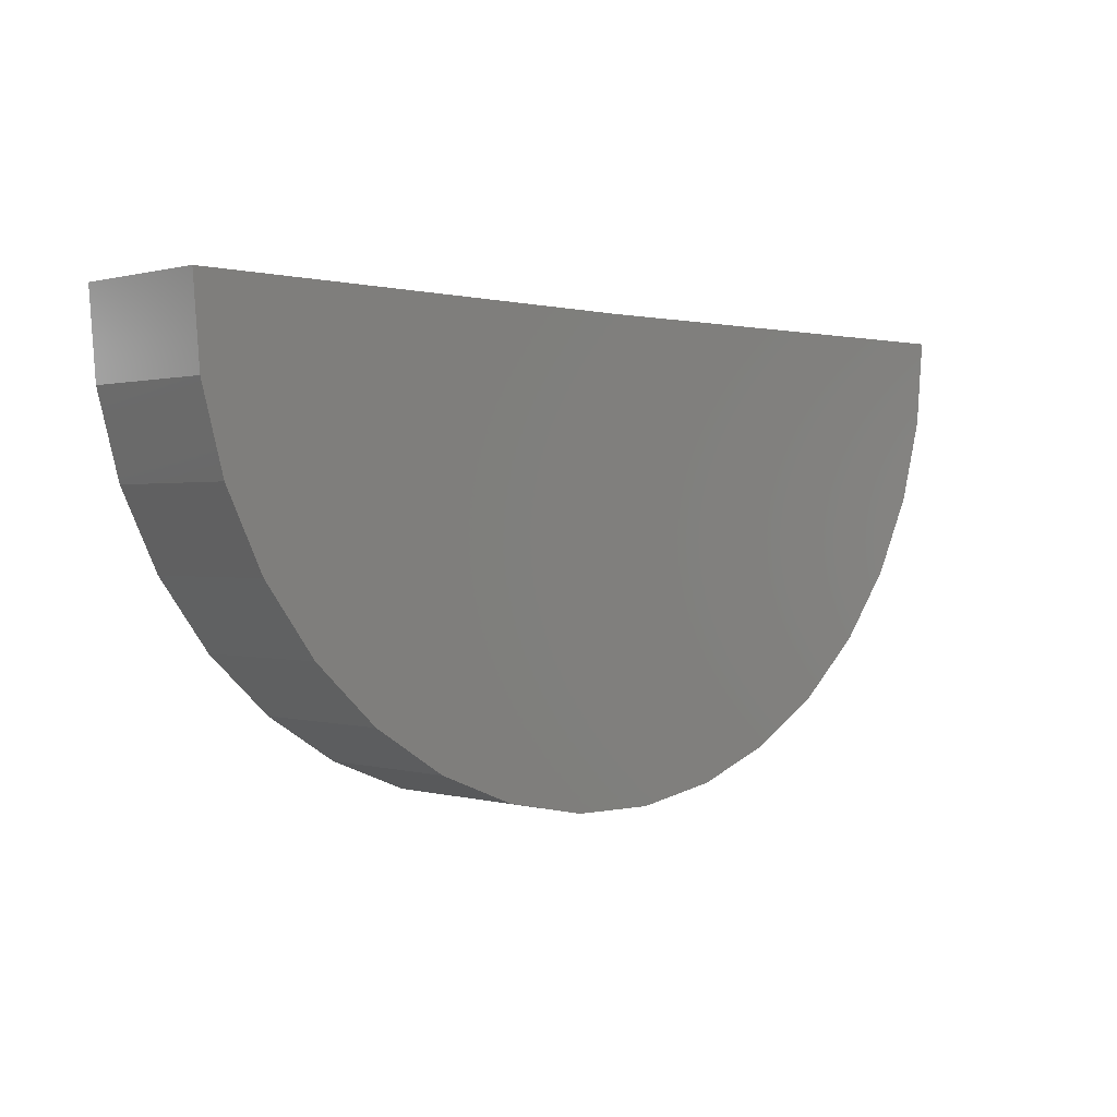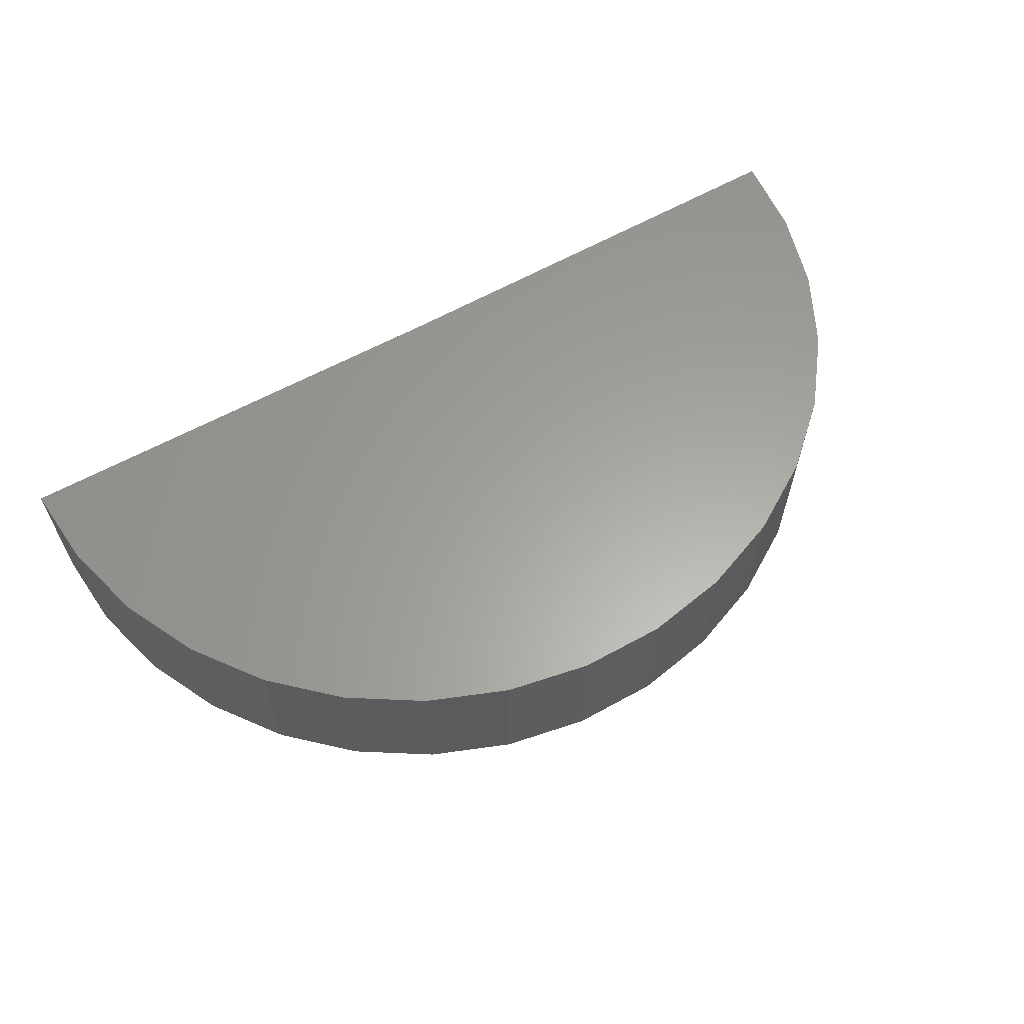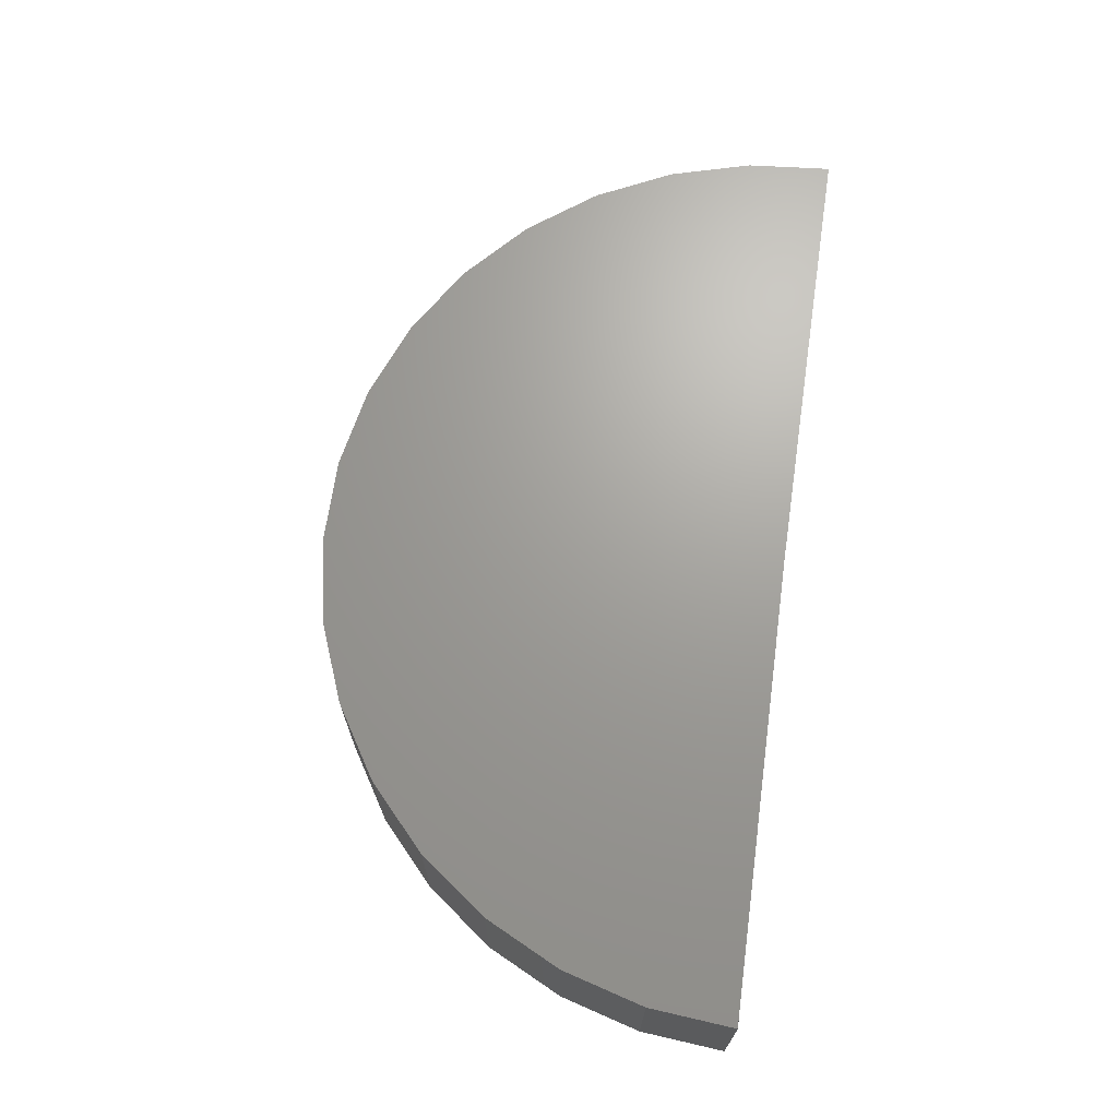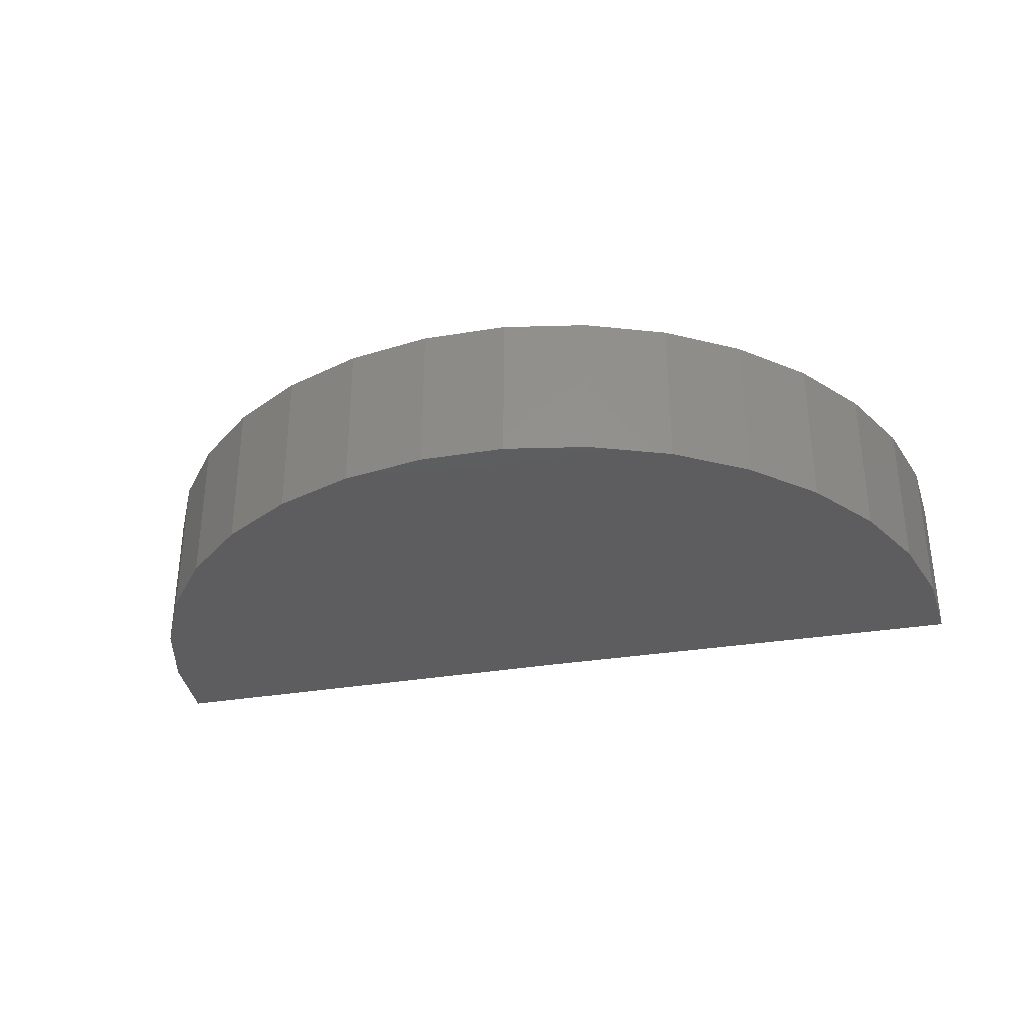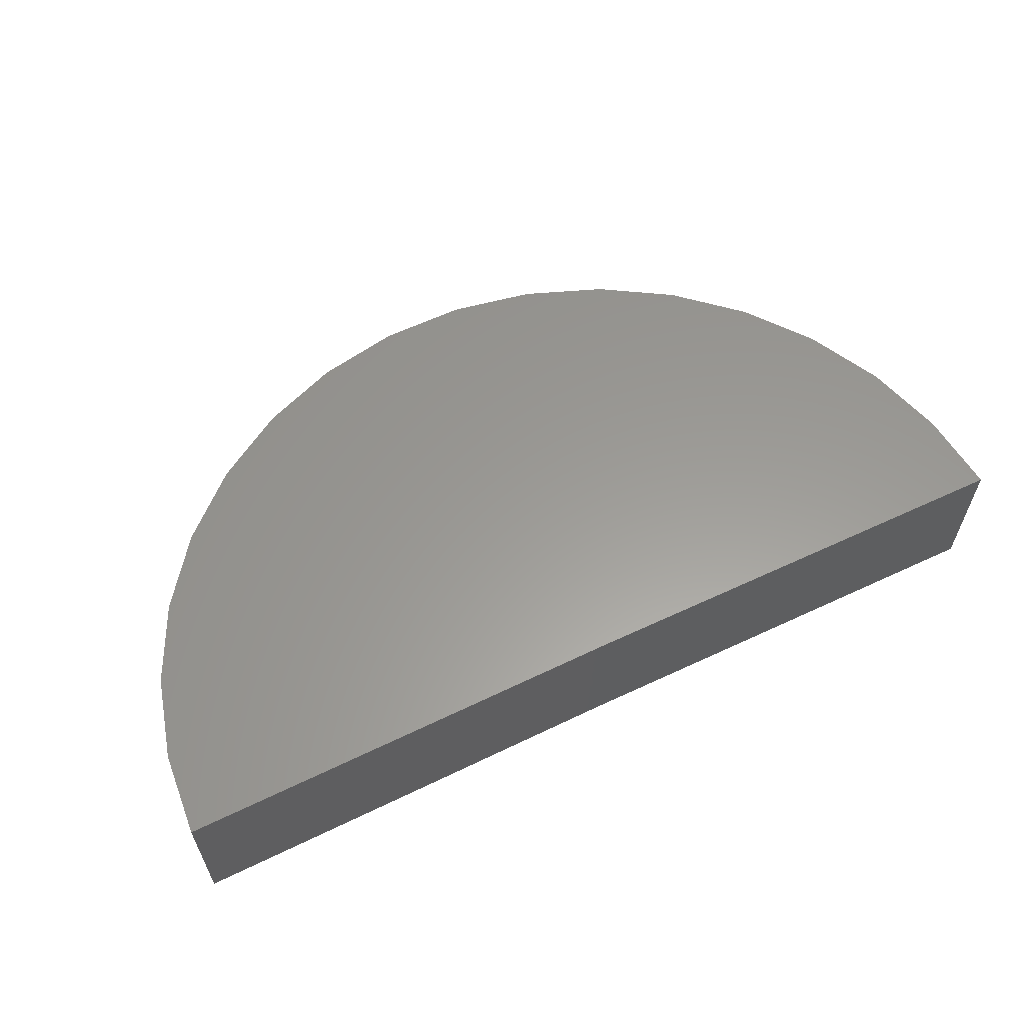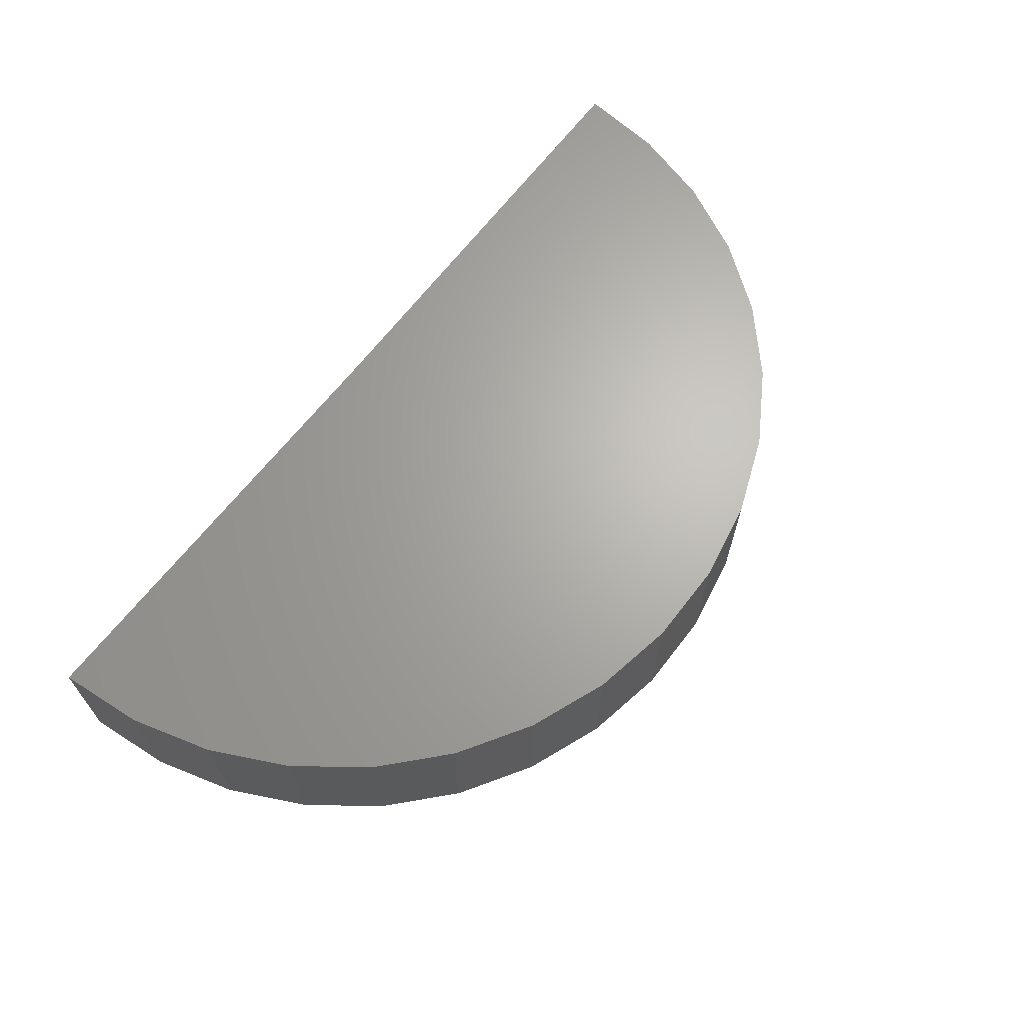
<metadata>
{"format":"stl","ext":"stl","renderer":"f3d","projection":"perspective","resolution":1024,"background":"white","views":[{"elev":0.7,"azim":137.0,"up":"+Y"},{"elev":61.7,"azim":-29.0,"up":"+Z"},{"elev":68.5,"azim":98.4,"up":"+Z"},{"elev":-32.9,"azim":13.2,"up":"+Z"},{"elev":59.7,"azim":154.3,"up":"+Z"},{"elev":66.0,"azim":-52.0,"up":"+Z"}]}
</metadata>
<code>
# stl→obj: 38 verts, 72 faces
v 2.101 0.01665 -0.1953
v 0.75 1.501e-16 -0.1953
v 2.101 0.01665 0.26
v 0.75 1.753e-16 0.26
v -0.6016 0 -0.1953
v -0.6016 2.527e-17 0.26
v 2.081 -0.2329 -0.1953
v 2.081 -0.2329 0.26
v 2.016 -0.4745 -0.1953
v 2.016 -0.4745 0.26
v 1.906 -0.6998 -0.1953
v 1.906 -0.6998 0.26
v 1.757 -0.9011 -0.1953
v 1.757 -0.9011 0.26
v 1.574 -1.071 -0.1953
v 1.574 -1.071 0.26
v 1.362 -1.205 -0.1953
v 1.362 -1.205 0.26
v 1.129 -1.297 -0.1953
v 1.129 -1.297 0.26
v 0.8835 -1.345 -0.1953
v 0.8835 -1.345 0.26
v 0.6331 -1.346 -0.1953
v 0.6331 -1.346 0.26
v 0.3867 -1.302 -0.1953
v 0.3867 -1.302 0.26
v 0.1528 -1.212 -0.1953
v 0.1528 -1.212 0.26
v -0.06058 -1.082 -0.1953
v -0.06058 -1.082 0.26
v -0.2462 -0.9134 -0.1953
v -0.2462 -0.9134 0.26
v -0.3976 -0.714 -0.1953
v -0.3976 -0.714 0.26
v -0.5096 -0.4901 -0.1953
v -0.5096 -0.4901 0.26
v -0.5784 -0.2493 -0.1953
v -0.5784 -0.2493 0.26
f 1 2 3
f 3 2 4
f 5 6 2
f 2 6 4
f 1 3 7
f 7 3 8
f 7 8 9
f 9 8 10
f 9 10 11
f 11 10 12
f 11 12 13
f 13 12 14
f 13 14 15
f 15 14 16
f 15 16 17
f 17 16 18
f 17 18 19
f 19 18 20
f 19 20 21
f 21 20 22
f 21 22 23
f 23 22 24
f 23 24 25
f 25 24 26
f 25 26 27
f 27 26 28
f 27 28 29
f 29 28 30
f 29 30 31
f 31 30 32
f 31 32 33
f 33 32 34
f 33 34 35
f 35 34 36
f 35 36 37
f 37 36 38
f 37 38 5
f 5 38 6
f 4 8 3
f 4 6 8
f 8 6 38
f 8 38 10
f 10 38 36
f 10 36 12
f 12 36 34
f 12 34 14
f 14 34 32
f 14 32 16
f 16 32 30
f 16 30 18
f 18 30 28
f 18 28 20
f 20 28 26
f 20 26 22
f 22 26 24
f 7 2 1
f 13 33 11
f 11 33 35
f 11 35 9
f 9 35 37
f 9 37 7
f 7 37 5
f 7 5 2
f 33 13 31
f 31 13 15
f 31 15 29
f 29 15 17
f 29 17 27
f 27 17 19
f 27 19 25
f 25 19 21
f 25 21 23

</code>
